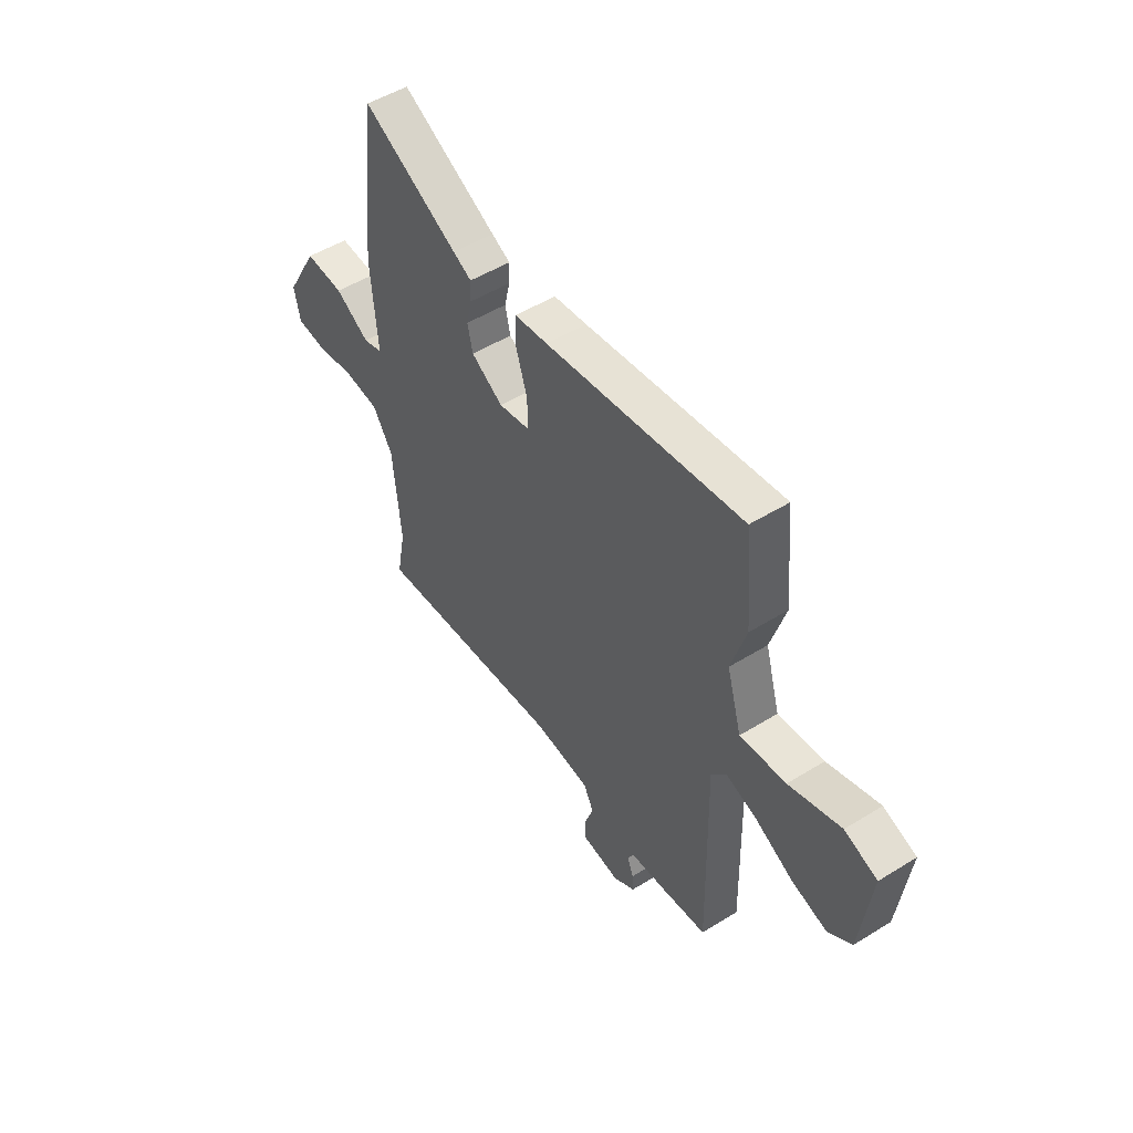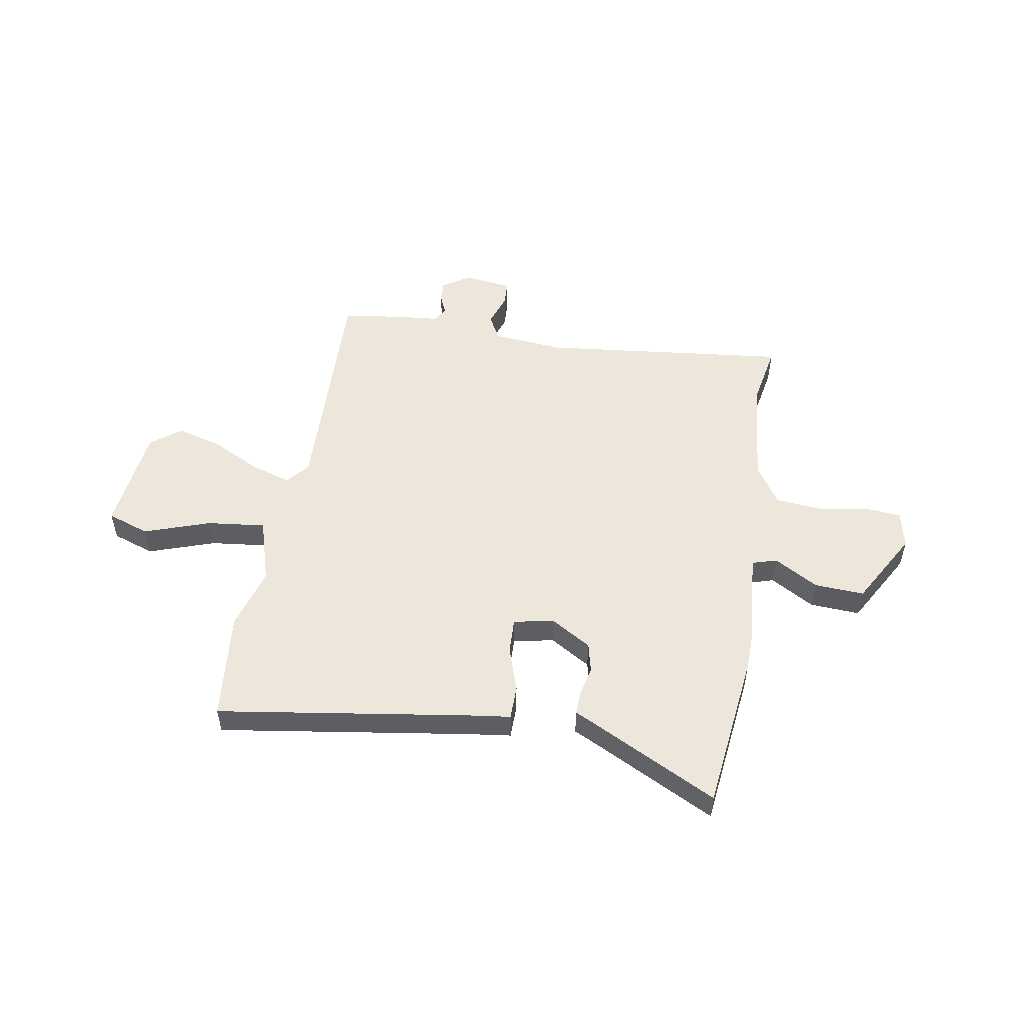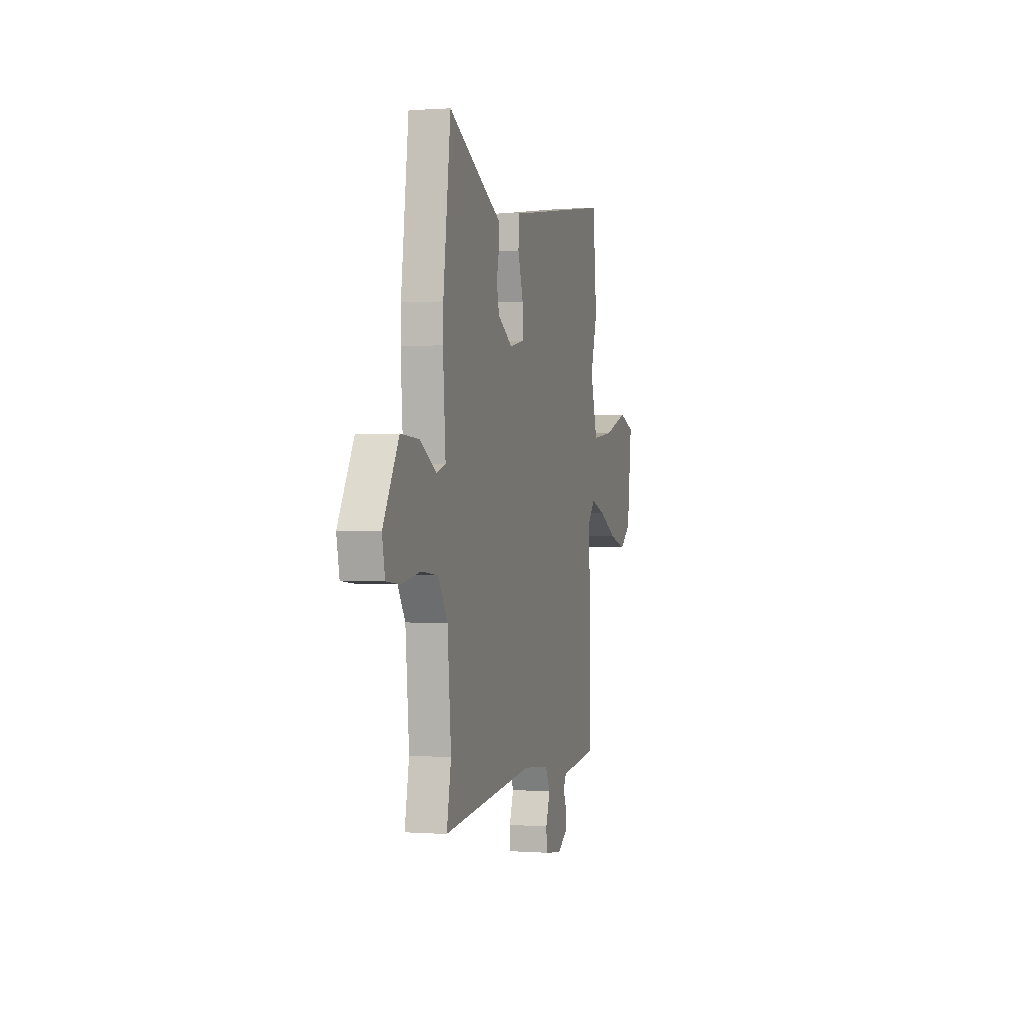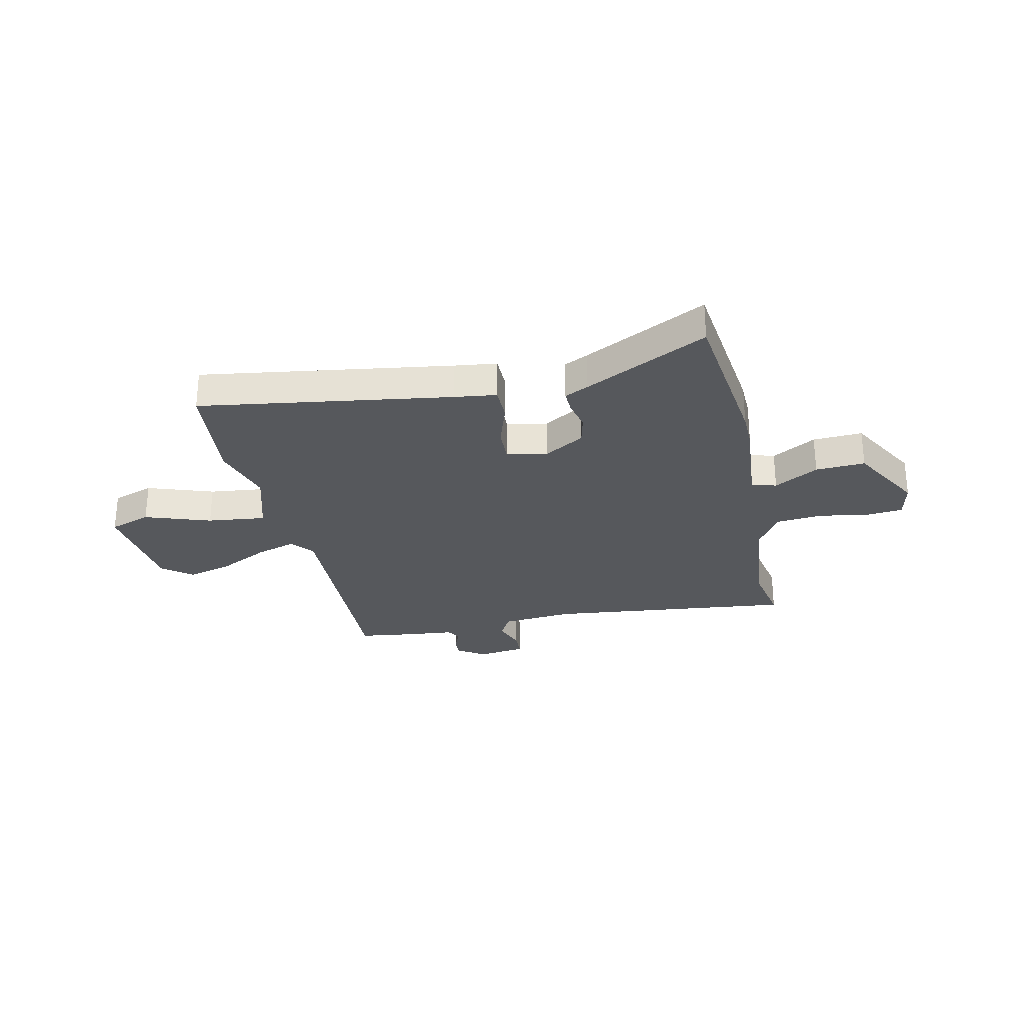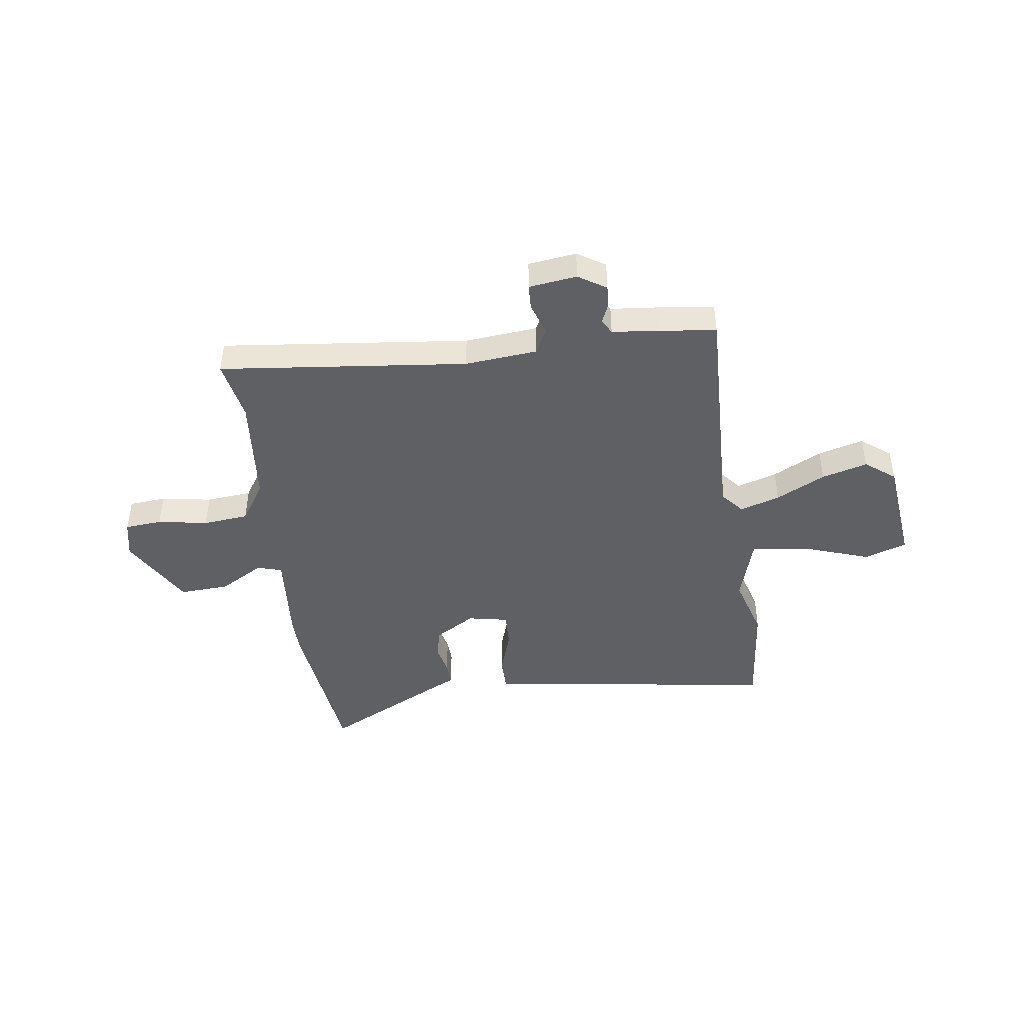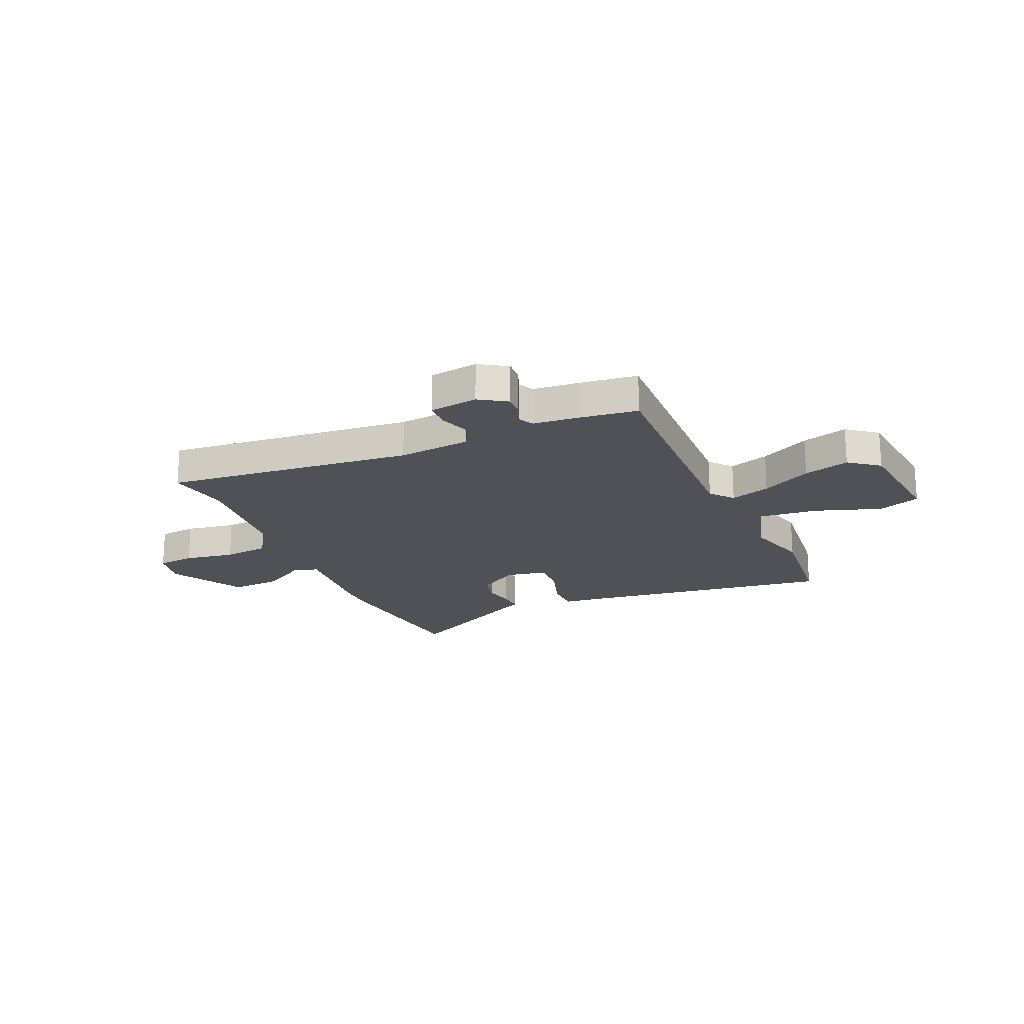
<metadata>
{"format":"obj","ext":"obj","renderer":"f3d","projection":"perspective","resolution":1024,"background":"white","views":[{"elev":50.8,"azim":-124.0,"up":"+Z"},{"elev":52.1,"azim":9.2,"up":"+Y"},{"elev":0.4,"azim":105.5,"up":"+Z"},{"elev":-28.1,"azim":11.9,"up":"+Y"},{"elev":-44.6,"azim":-172.6,"up":"+Y"},{"elev":-20.5,"azim":-156.6,"up":"+Y"}]}
</metadata>
<code>
v -0.512 0.07 0.374
v -0.492 0.07 0.587
v -0.006 0.07 0.518
v 0.076 0.07 0.508
v 0.077 0.07 0.441
v 0.049 0.07 0.354
v 0.047 0.07 0.285
v 0.125 0.07 0.27
v 0.203 0.07 0.318
v 0.216 0.07 0.375
v 0.203 0.07 0.432
v 0.201 0.07 0.478
v 0.247 0.07 0.501
v 0.484 0.07 0.624
v 0.523 0.07 0.315
v 0.525 0.07 0.246
v 0.511 0.07 0.06
v 0.559 0.07 0.046
v 0.644 0.07 0.096
v 0.74 0.07 0.102
v 0.822 0.07 -0.041
v 0.807 0.07 -0.114
v 0.735 0.07 -0.121
v 0.638 0.07 -0.105
v 0.55 0.07 -0.114
v 0.501 0.07 -0.191
v 0.482 0.07 -0.405
v 0.505 0.07 -0.524
v 0.025 0.07 -0.475
v -0.115 0.07 -0.489
v -0.14 0.07 -0.538
v -0.118 0.07 -0.6
v -0.12 0.07 -0.649
v -0.213 0.07 -0.662
v -0.267 0.07 -0.628
v -0.265 0.07 -0.587
v -0.249 0.07 -0.548
v -0.265 0.07 -0.519
v -0.354 0.07 -0.511
v -0.466 0.07 -0.497
v -0.455 0.07 -0.043
v -0.492 0.07 0
v -0.569 0.07 -0.025
v -0.664 0.07 -0.074
v -0.752 0.07 -0.099
v -0.81 0.07 -0.055
v -0.835 0.07 0.153
v -0.754 0.07 0.182
v -0.626 0.07 0.139
v -0.513 0.07 0.127
v -0.476 0.07 0.254
v -0.512 0 0.374
v -0.492 0 0.587
v -0.006 0 0.518
v 0.076 0 0.508
v 0.077 0 0.441
v 0.049 0 0.354
v 0.047 0 0.285
v 0.125 0 0.27
v 0.203 0 0.318
v 0.216 0 0.375
v 0.203 0 0.432
v 0.201 0 0.478
v 0.247 0 0.501
v 0.484 0 0.624
v 0.523 0 0.315
v 0.525 0 0.246
v 0.511 0 0.06
v 0.559 0 0.046
v 0.644 0 0.096
v 0.74 0 0.102
v 0.822 0 -0.041
v 0.807 0 -0.114
v 0.735 0 -0.121
v 0.638 0 -0.105
v 0.55 0 -0.114
v 0.501 0 -0.191
v 0.482 0 -0.405
v 0.505 0 -0.524
v 0.025 0 -0.475
v -0.115 0 -0.489
v -0.14 0 -0.538
v -0.118 0 -0.6
v -0.12 0 -0.649
v -0.213 0 -0.662
v -0.267 0 -0.628
v -0.265 0 -0.587
v -0.249 0 -0.548
v -0.265 0 -0.519
v -0.354 0 -0.511
v -0.466 0 -0.497
v -0.455 0 -0.043
v -0.492 0 0
v -0.569 0 -0.025
v -0.664 0 -0.074
v -0.752 0 -0.099
v -0.81 0 -0.055
v -0.835 0 0.153
v -0.754 0 0.182
v -0.626 0 0.139
v -0.513 0 0.127
v -0.476 0 0.254
f 46 47 48 49
f 46 49 50
f 43 44 45 46
f 42 43 46 50
f 41 42 50 51
f 38 39 40 41
f 37 38 41 51
f 35 36 37
f 34 35 37
f 31 32 33 34
f 30 31 34 37
f 27 28 29
f 26 27 29 30
f 25 26 30 37
f 21 22 23 24
f 21 24 25
f 18 19 20 21
f 17 18 21 25
f 14 15 16 17
f 13 14 17
f 10 11 12 13
f 9 10 13 17
f 8 9 17 25
f 3 4 5 6
f 3 6 7
f 51 1 2 3
f 51 3 7
f 25 37 51
f 7 8 25 51
f 100 99 98 97
f 101 100 97
f 97 96 95 94
f 101 97 94 93
f 102 101 93 92
f 92 91 90 89
f 102 92 89 88
f 88 87 86
f 88 86 85
f 85 84 83 82
f 88 85 82 81
f 80 79 78
f 81 80 78 77
f 88 81 77 76
f 75 74 73 72
f 76 75 72
f 72 71 70 69
f 76 72 69 68
f 68 67 66 65
f 68 65 64
f 64 63 62 61
f 68 64 61 60
f 76 68 60 59
f 57 56 55 54
f 58 57 54
f 54 53 52 102
f 58 54 102
f 102 88 76
f 102 76 59 58
f 1 52 53 2
f 2 53 54 3
f 3 54 55 4
f 4 55 56 5
f 5 56 57 6
f 6 57 58 7
f 7 58 59 8
f 8 59 60 9
f 9 60 61 10
f 10 61 62 11
f 11 62 63 12
f 12 63 64 13
f 13 64 65 14
f 14 65 66 15
f 15 66 67 16
f 16 67 68 17
f 17 68 69 18
f 18 69 70 19
f 19 70 71 20
f 20 71 72 21
f 21 72 73 22
f 22 73 74 23
f 23 74 75 24
f 24 75 76 25
f 25 76 77 26
f 26 77 78 27
f 27 78 79 28
f 28 79 80 29
f 29 80 81 30
f 30 81 82 31
f 31 82 83 32
f 32 83 84 33
f 33 84 85 34
f 34 85 86 35
f 35 86 87 36
f 36 87 88 37
f 37 88 89 38
f 38 89 90 39
f 39 90 91 40
f 40 91 92 41
f 41 92 93 42
f 42 93 94 43
f 43 94 95 44
f 44 95 96 45
f 45 96 97 46
f 46 97 98 47
f 47 98 99 48
f 48 99 100 49
f 49 100 101 50
f 50 101 102 51
f 51 102 52 1

</code>
